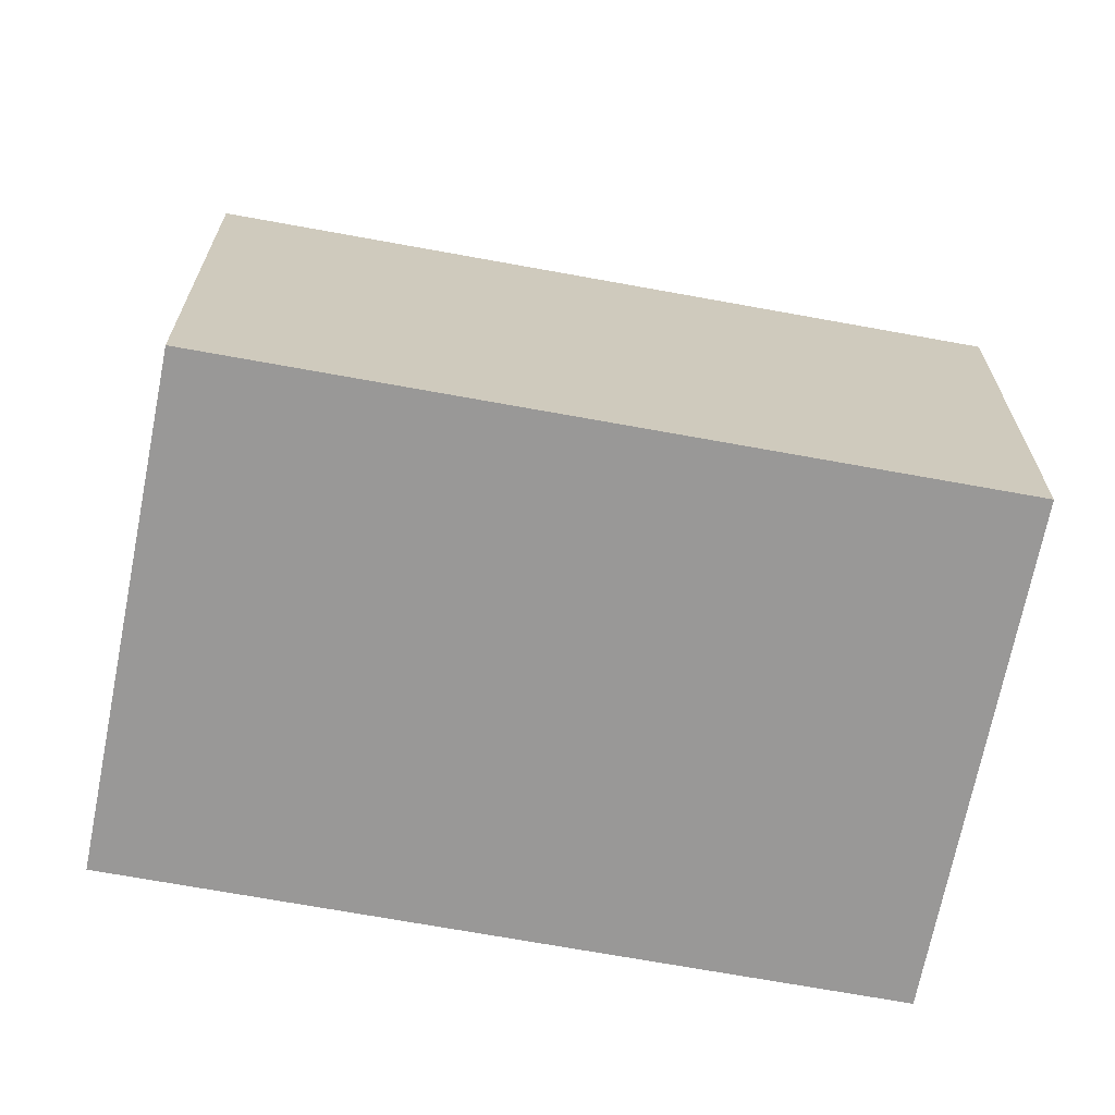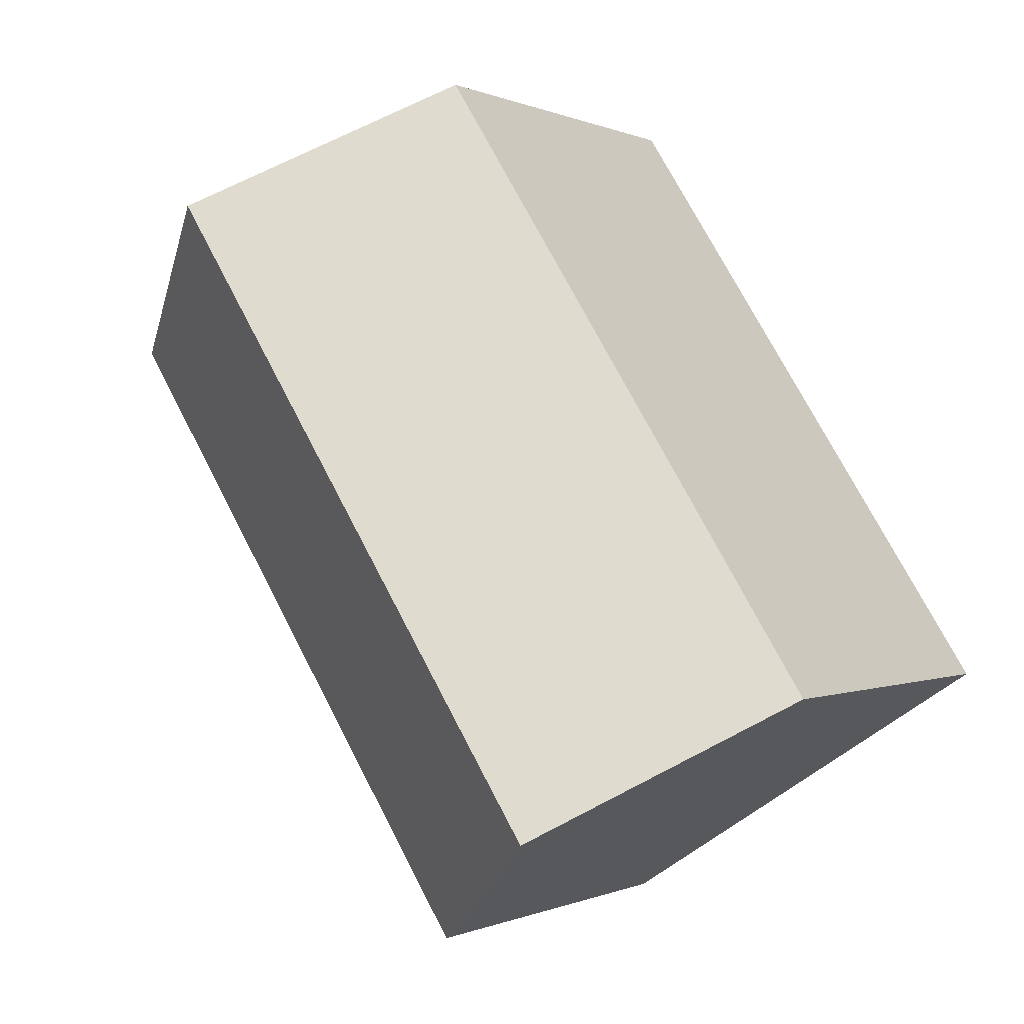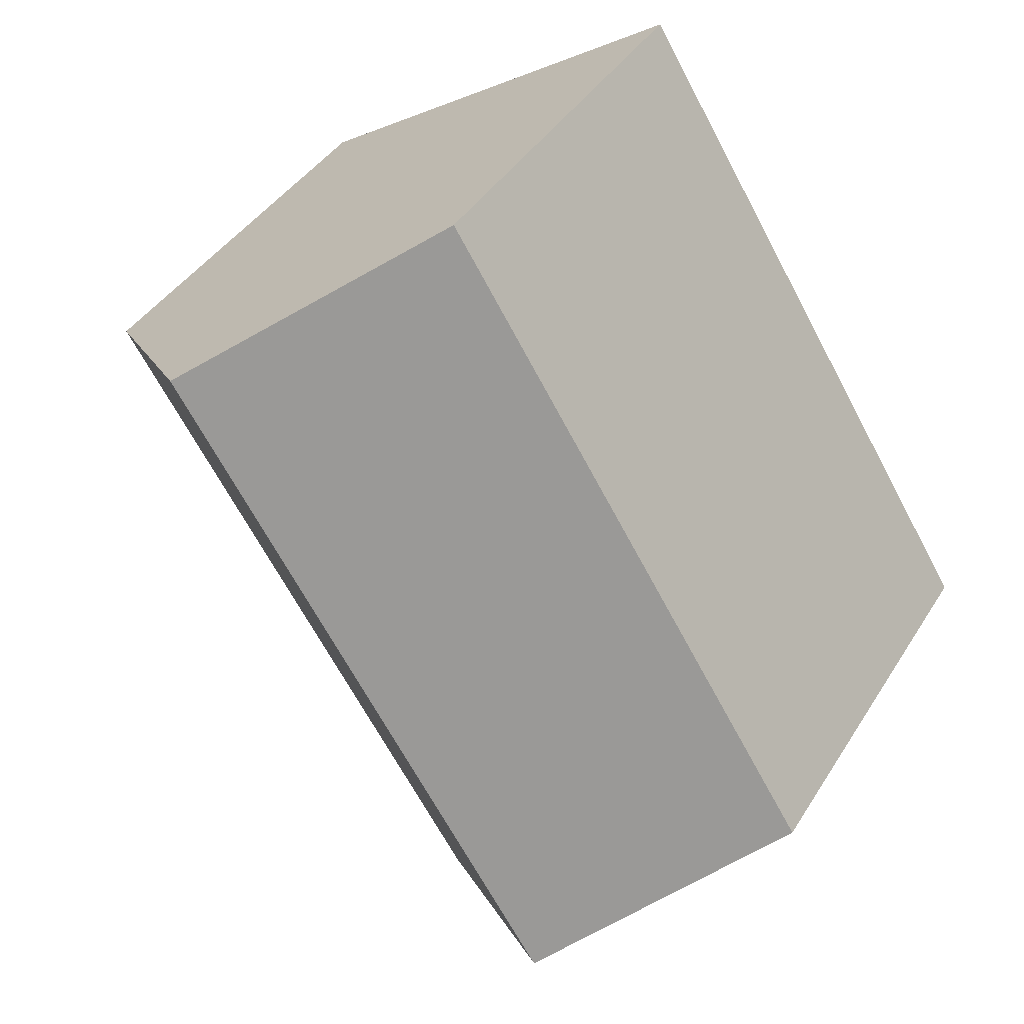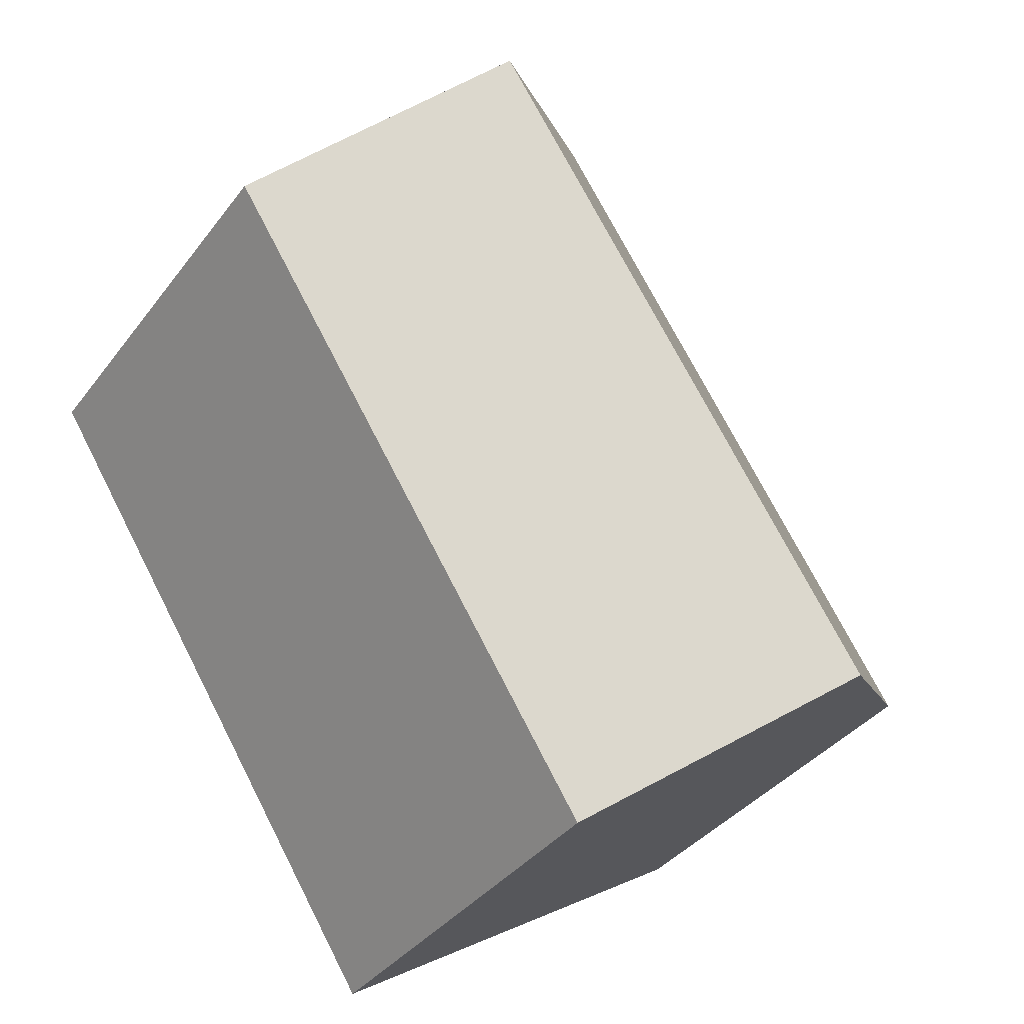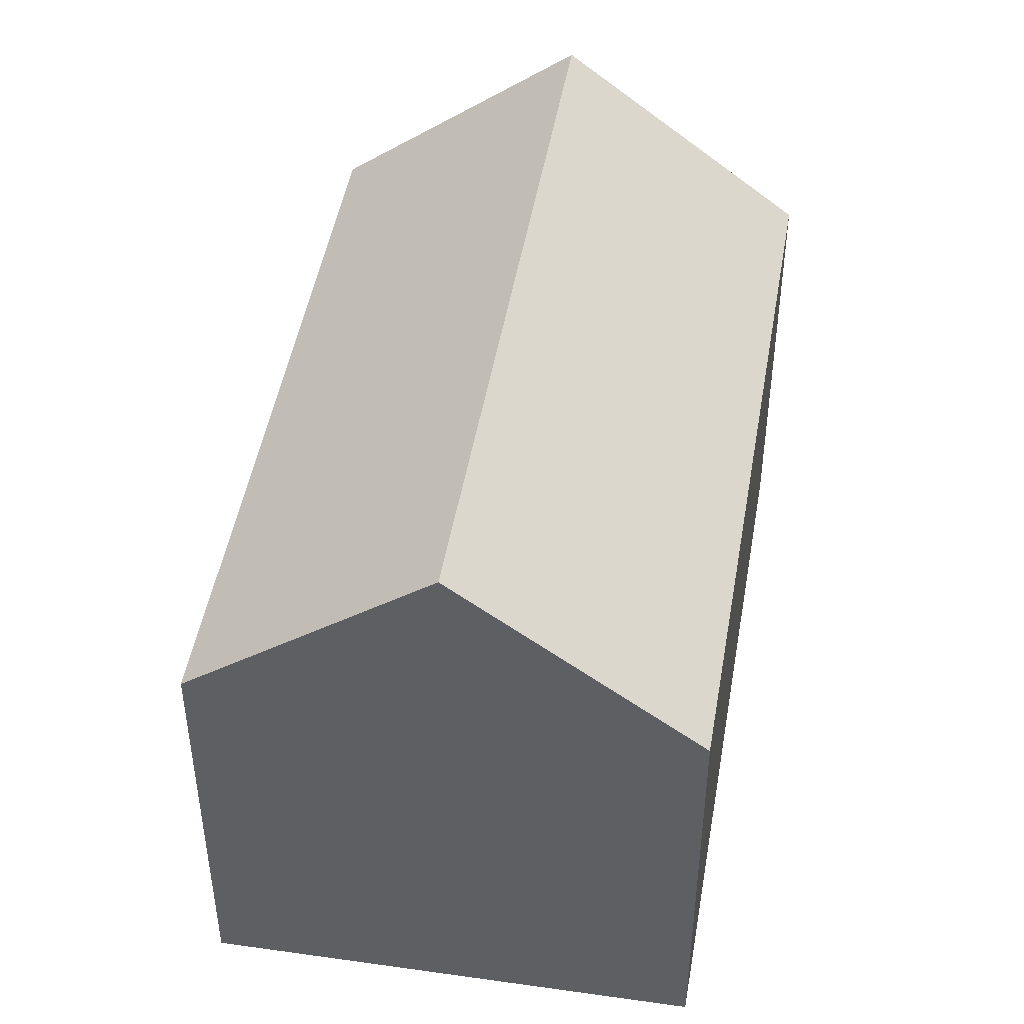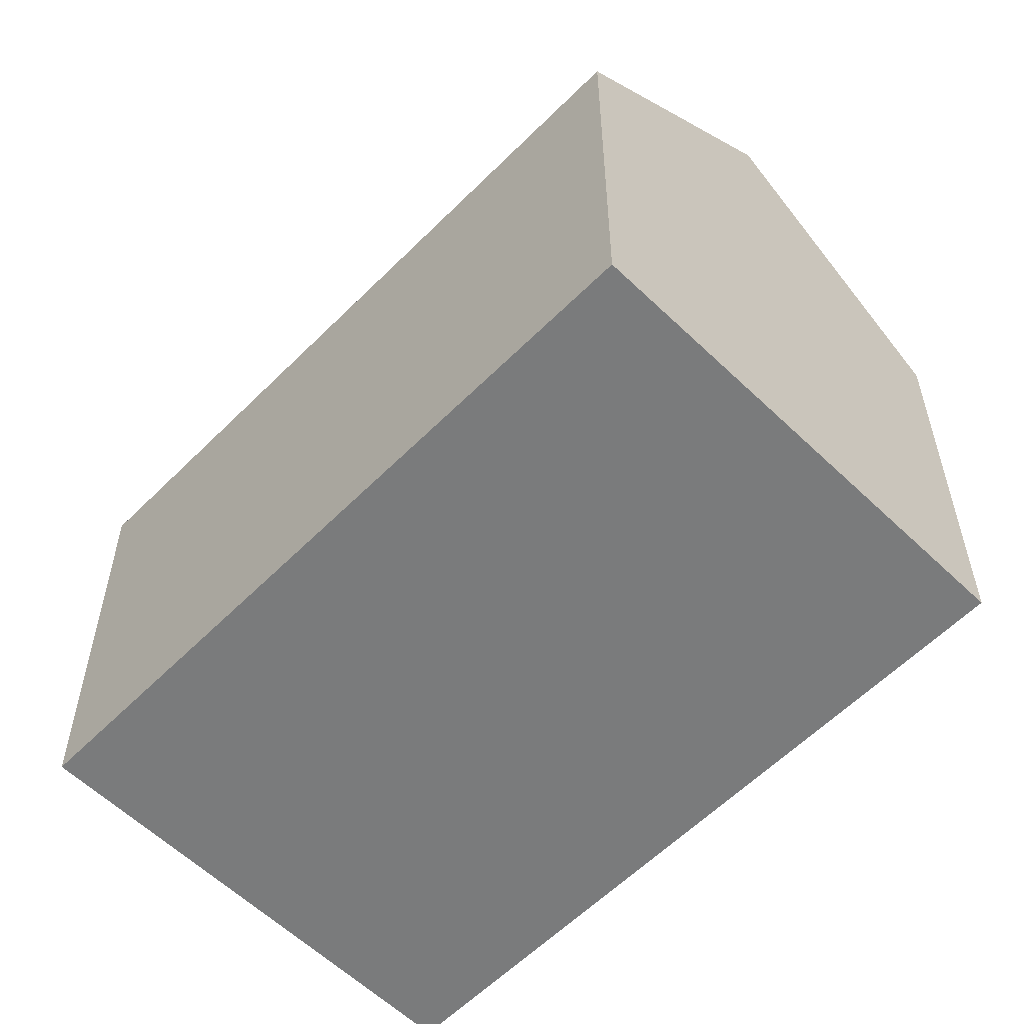
<metadata>
{"format":"obj","ext":"obj","renderer":"f3d","projection":"perspective","resolution":1024,"background":"white","views":[{"elev":-68.7,"azim":-68.0,"up":"+Y"},{"elev":-0.1,"azim":-148.6,"up":"+Z"},{"elev":40.4,"azim":-151.0,"up":"+Z"},{"elev":-36.8,"azim":147.8,"up":"+Z"},{"elev":47.6,"azim":42.2,"up":"+Y"},{"elev":-58.3,"azim":-11.7,"up":"+Y"}]}
</metadata>
<code>
v  18.89 10.2 8.436
v  4.776 14.59 -3.118
v  14.11 14.59 11.56
v  14.81 10.2 2.016
v  13.4 10.2 -0.199
v  9.561 10.2 -6.242
v  0 10.21 6.249e-16
v  9.306 10.18 14.69
v  9.561 3.822e-16 -6.242
v  13.4 1.219e-17 -0.199
v  14.81 -1.234e-16 2.016
v  18.89 -5.166e-16 8.436
v  0 0 0
v  4.776 1.909e-16 -3.118
v  9.306 -8.994e-16 14.69
v  14.11 -7.077e-16 11.56
g defaultobject
f 1 2 3
f 2 1 4
f 2 4 5
f 2 5 6
f 7 3 2
f 3 7 8
f 5 9 6
f 9 5 4
f 9 4 1
f 9 1 10
f 10 1 11
f 11 1 12
f 6 7 2
f 7 6 9
f 7 9 13
f 13 9 14
f 13 8 7
f 8 13 15
f 8 1 3
f 1 8 15
f 1 15 12
f 12 15 16
f 10 14 9
f 14 10 13
f 13 10 15
f 15 10 11
f 15 11 16
f 16 11 12

</code>
